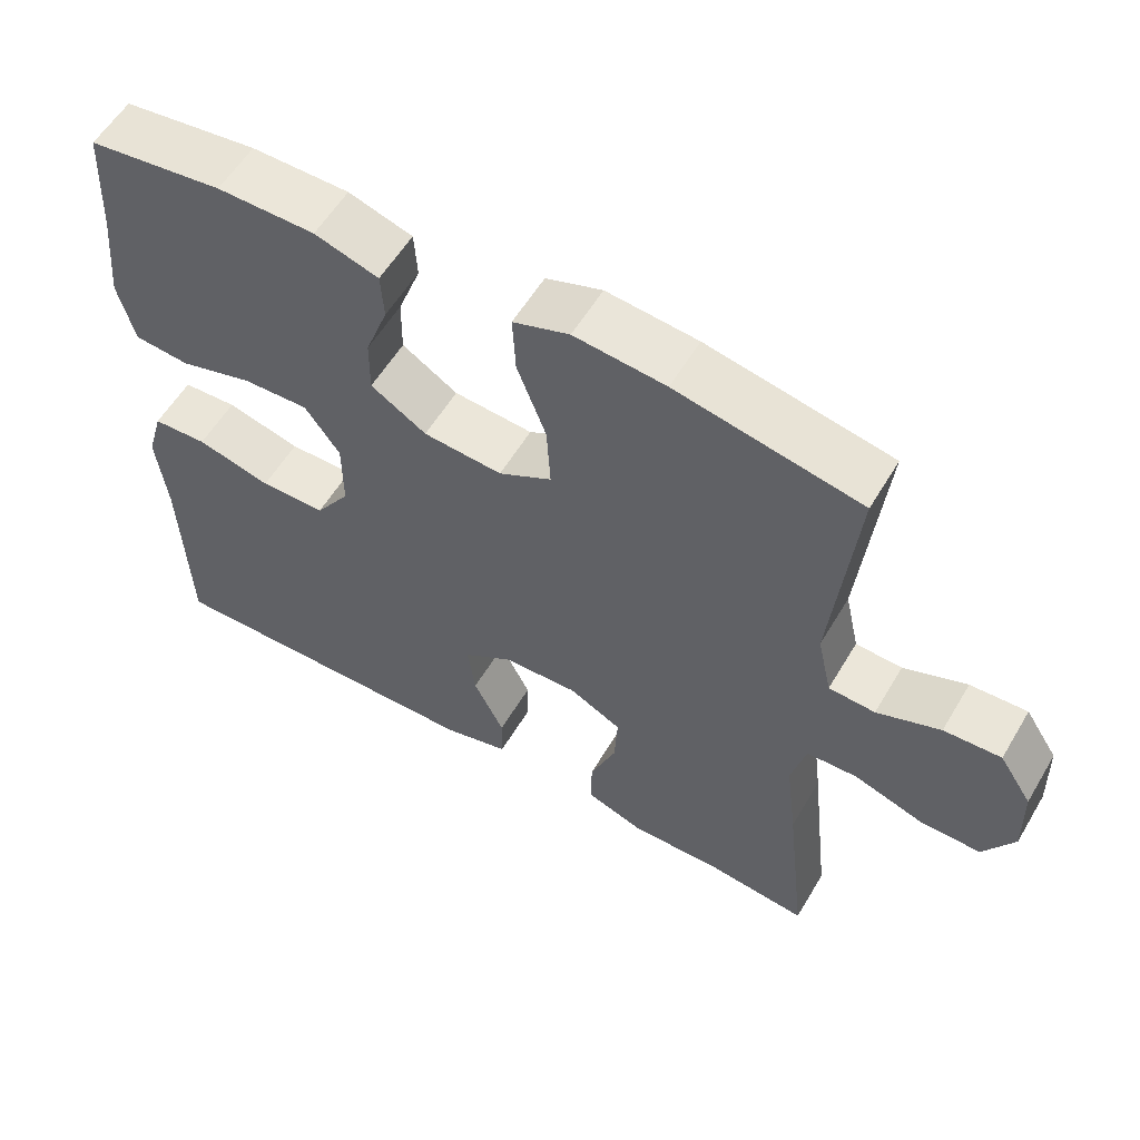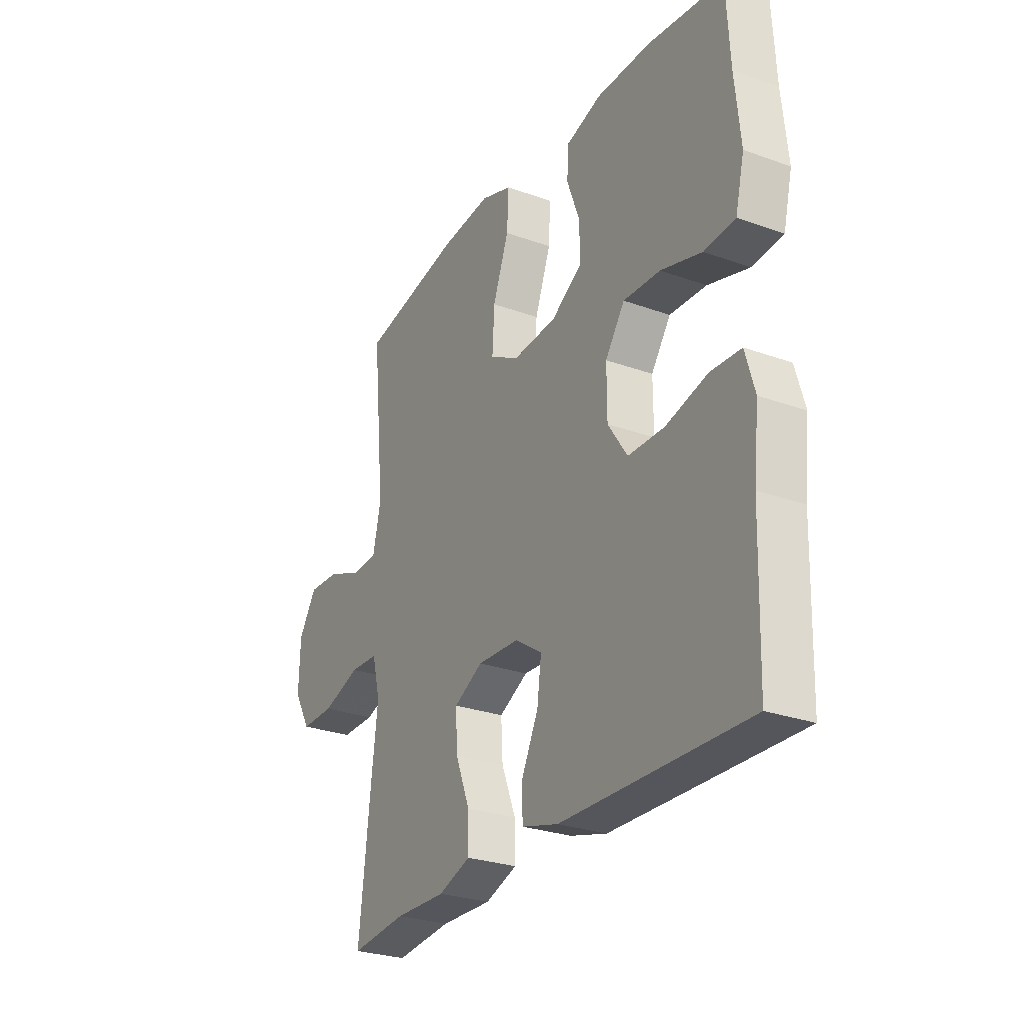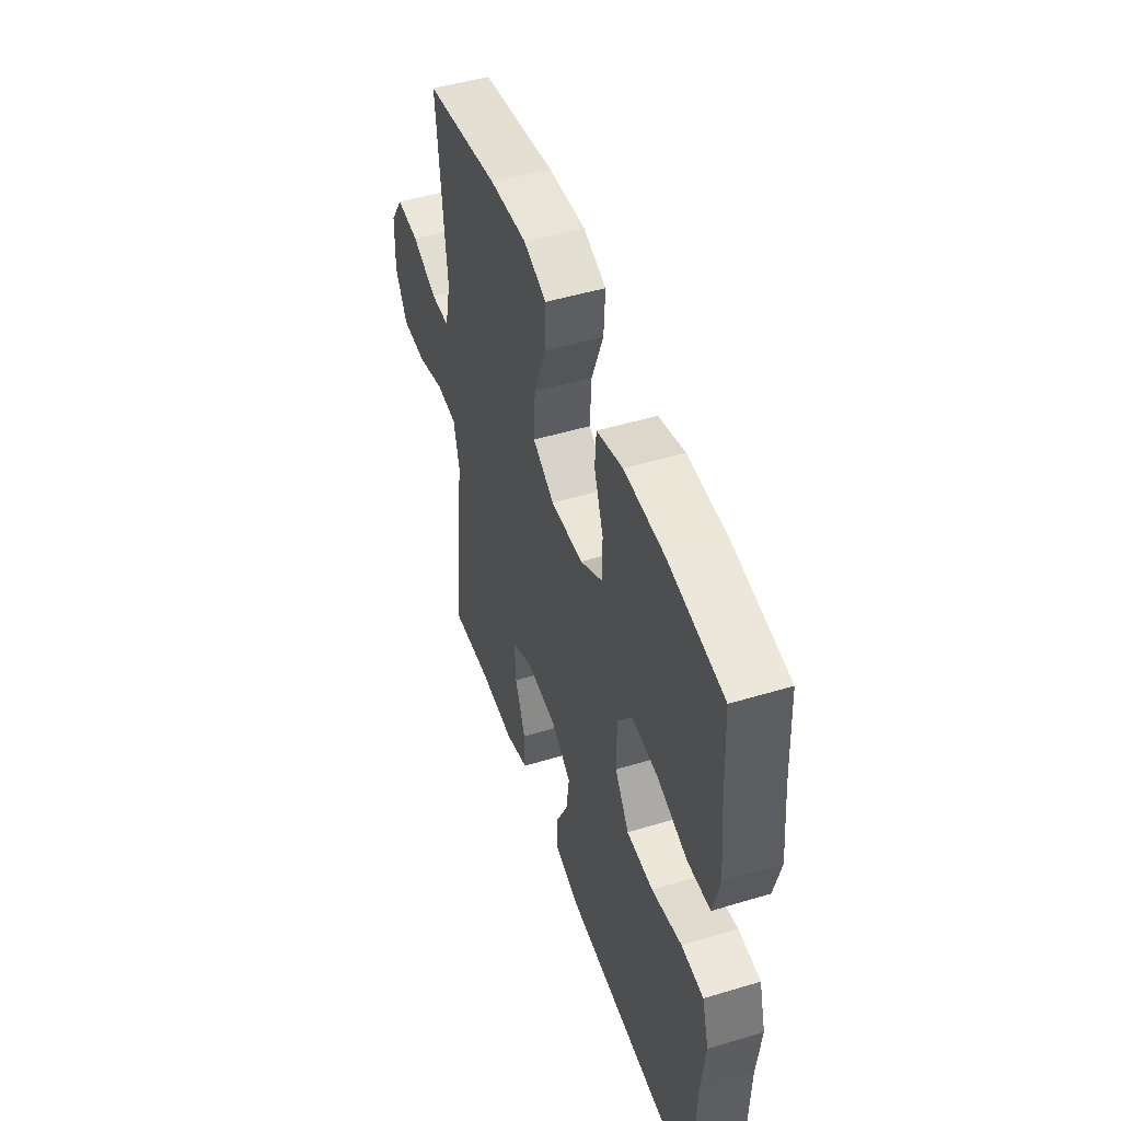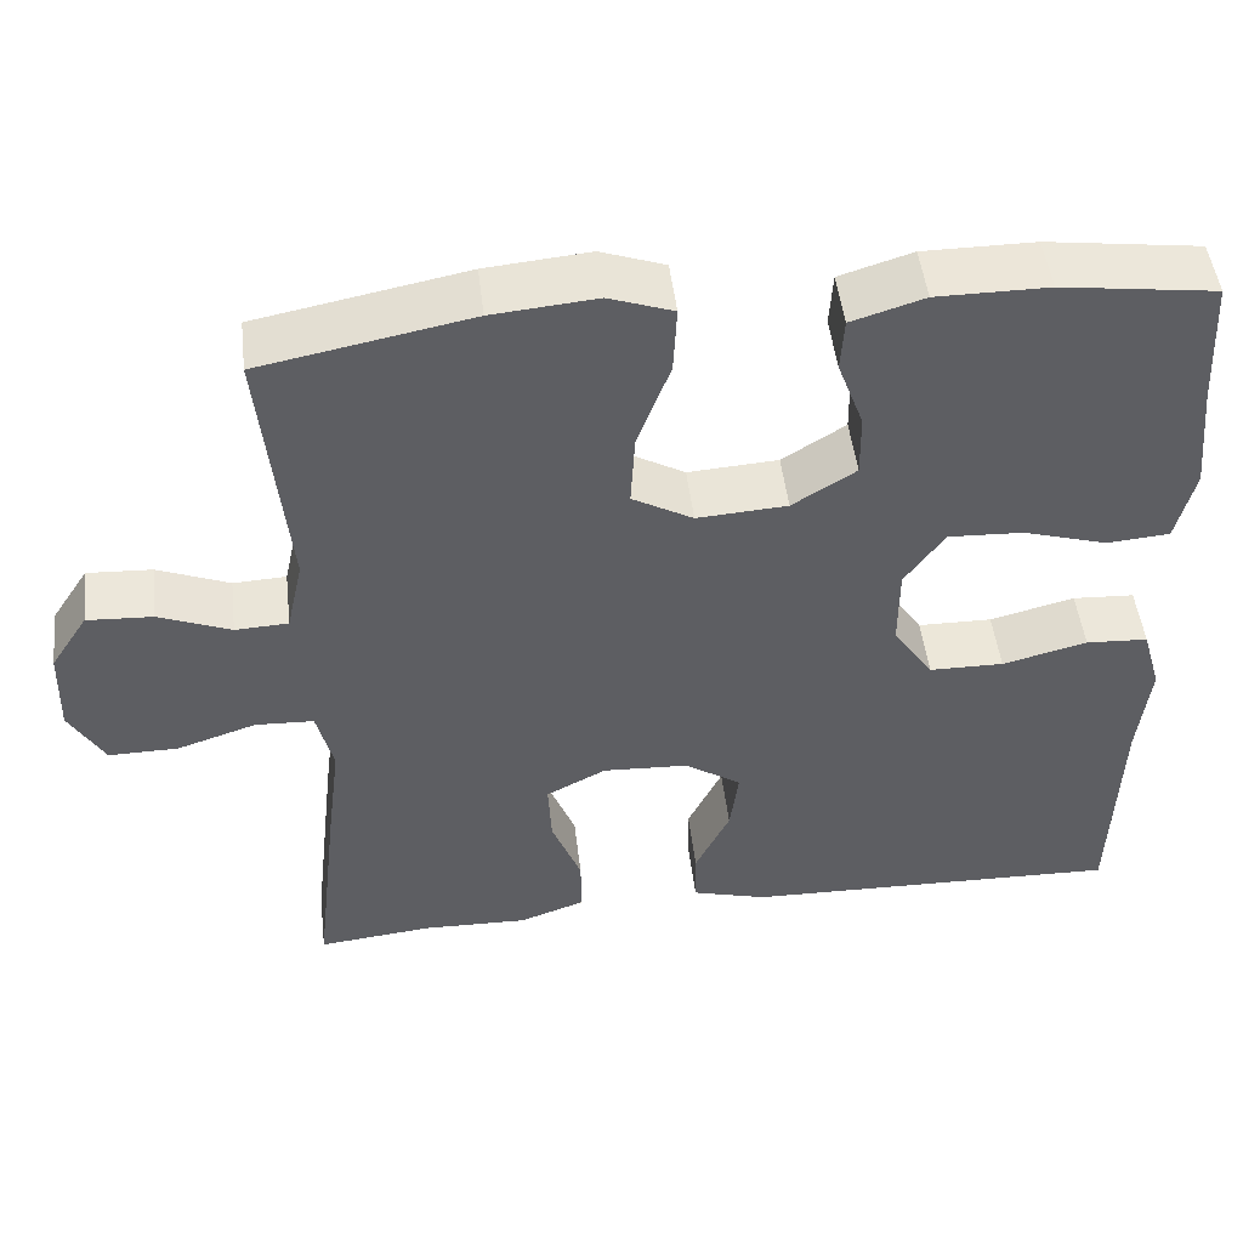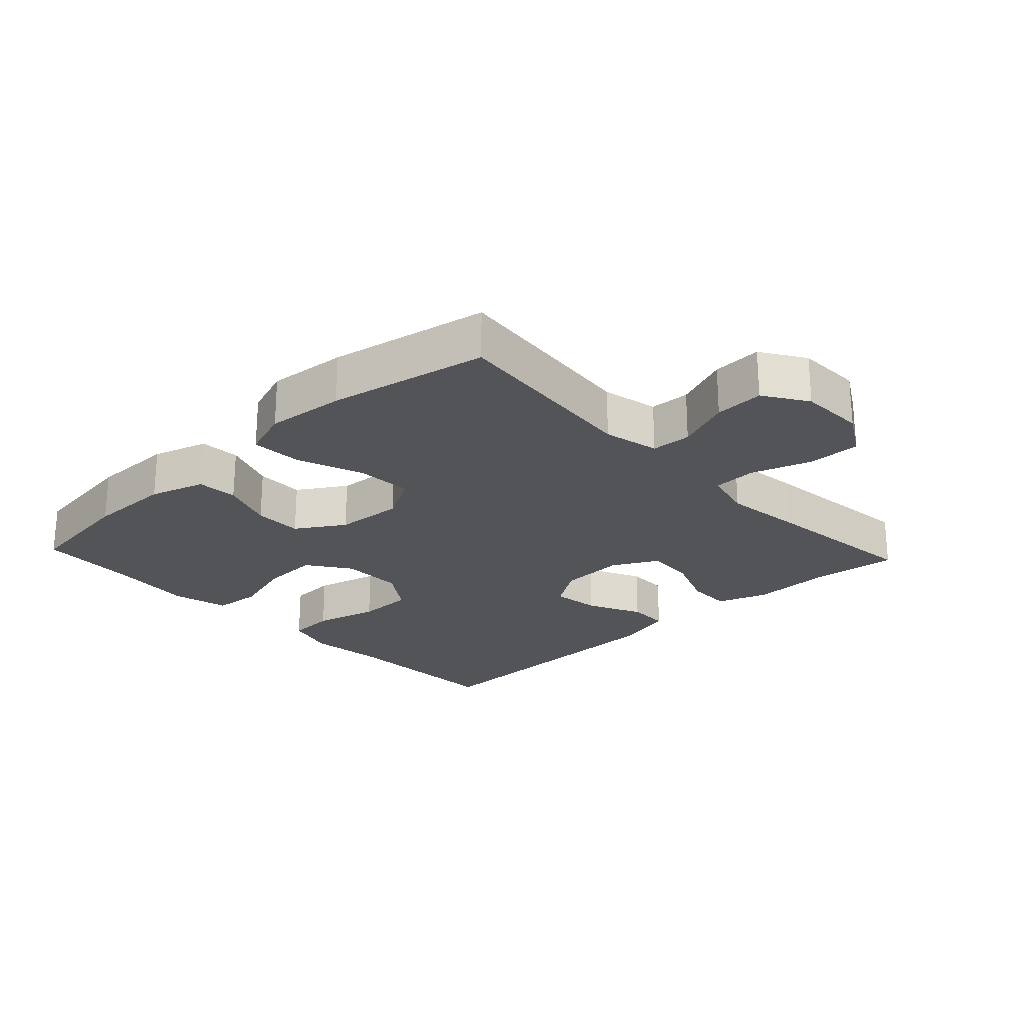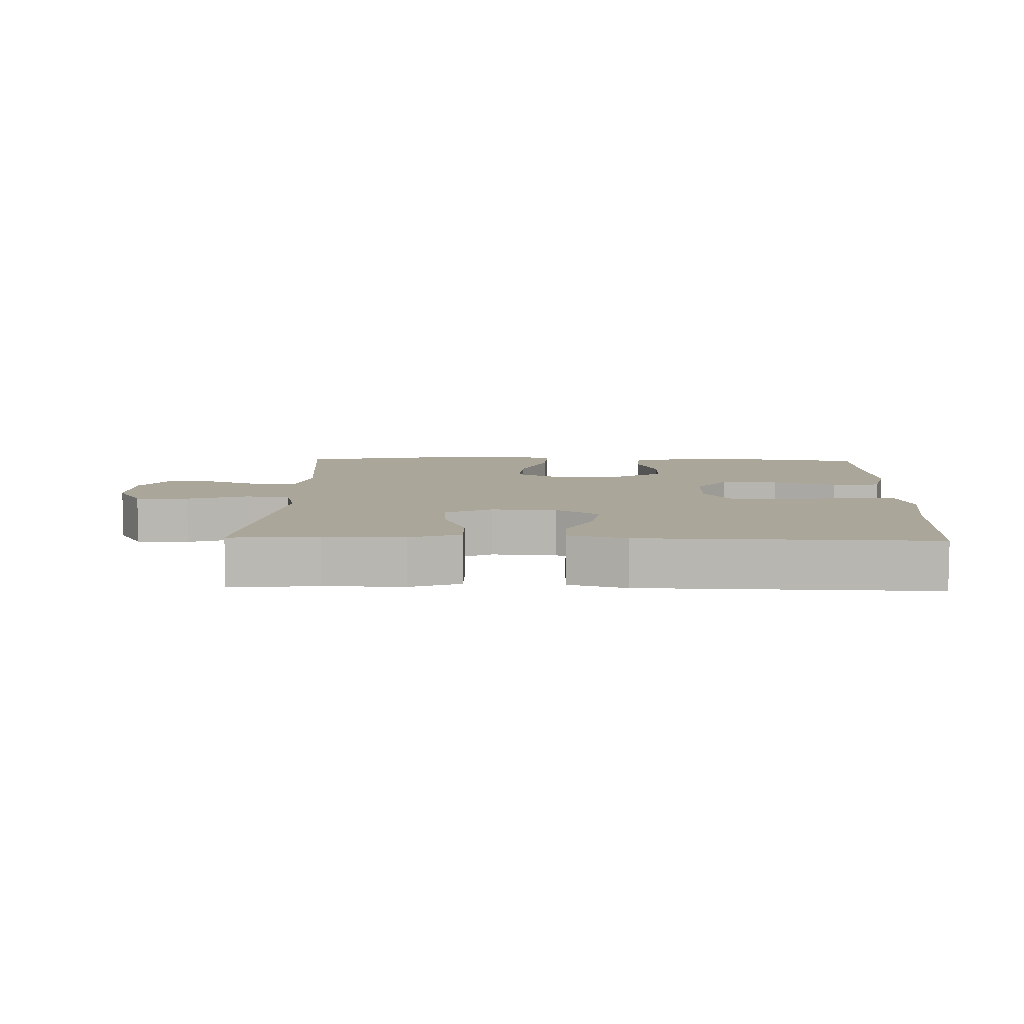
<metadata>
{"format":"obj","ext":"obj","renderer":"f3d","projection":"perspective","resolution":1024,"background":"white","views":[{"elev":57.4,"azim":30.5,"up":"+Z"},{"elev":-27.5,"azim":-119.0,"up":"+Z"},{"elev":48.9,"azim":-108.5,"up":"+Z"},{"elev":48.7,"azim":173.3,"up":"+Z"},{"elev":-23.6,"azim":43.1,"up":"+Y"},{"elev":7.8,"azim":-178.3,"up":"+Y"}]}
</metadata>
<code>
v 0.5 0.07 0.5
v 0.47 0.07 0.2
v 0.489 0.07 0.115
v 0.55 0.07 0.112
v 0.633 0.07 0.145
v 0.708 0.07 0.149
v 0.751 0.07 0.083
v 0.754 0.07 -0.016
v 0.714 0.07 -0.085
v 0.634 0.07 -0.084
v 0.543 0.07 -0.054
v 0.476 0.07 -0.057
v 0.457 0.07 -0.133
v 0.472 0.07 -0.253
v 0.5 0.07 -0.5
v 0.368 0.07 -0.486
v 0.247 0.07 -0.489
v 0.171 0.07 -0.462
v 0.172 0.07 -0.394
v 0.206 0.07 -0.308
v 0.21 0.07 -0.234
v 0.141 0.07 -0.198
v 0.042 0.07 -0.203
v -0.023 0.07 -0.246
v -0.013 0.07 -0.32
v 0.027 0.07 -0.402
v 0.026 0.07 -0.465
v -0.061 0.07 -0.489
v -0.5 0.07 -0.5
v -0.508 0.07 -0.237
v -0.521 0.07 -0.121
v -0.499 0.07 -0.045
v -0.427 0.07 -0.041
v -0.329 0.07 -0.066
v -0.243 0.07 -0.065
v -0.197 0.07 0.003
v -0.197 0.07 0.098
v -0.243 0.07 0.163
v -0.33 0.07 0.159
v -0.427 0.07 0.13
v -0.5 0.07 0.136
v -0.521 0.07 0.222
v -0.508 0.07 0.352
v -0.5 0.07 0.5
v -0.322 0.07 0.524
v -0.193 0.07 0.524
v -0.109 0.07 0.498
v -0.105 0.07 0.436
v -0.135 0.07 0.355
v -0.136 0.07 0.281
v -0.063 0.07 0.235
v 0.041 0.07 0.228
v 0.111 0.07 0.267
v 0.106 0.07 0.353
v 0.068 0.07 0.454
v 0.064 0.07 0.532
v 0.138 0.07 0.558
v 0.258 0.07 0.547
v 0.5 0 0.5
v 0.47 0 0.2
v 0.489 0 0.115
v 0.55 0 0.112
v 0.633 0 0.145
v 0.708 0 0.149
v 0.751 0 0.083
v 0.754 0 -0.016
v 0.714 0 -0.085
v 0.634 0 -0.084
v 0.543 0 -0.054
v 0.476 0 -0.057
v 0.457 0 -0.133
v 0.472 0 -0.253
v 0.5 0 -0.5
v 0.368 0 -0.486
v 0.247 0 -0.489
v 0.171 0 -0.462
v 0.172 0 -0.394
v 0.206 0 -0.308
v 0.21 0 -0.234
v 0.141 0 -0.198
v 0.042 0 -0.203
v -0.023 0 -0.246
v -0.013 0 -0.32
v 0.027 0 -0.402
v 0.026 0 -0.465
v -0.061 0 -0.489
v -0.5 0 -0.5
v -0.508 0 -0.237
v -0.521 0 -0.121
v -0.499 0 -0.045
v -0.427 0 -0.041
v -0.329 0 -0.066
v -0.243 0 -0.065
v -0.197 0 0.003
v -0.197 0 0.098
v -0.243 0 0.163
v -0.33 0 0.159
v -0.427 0 0.13
v -0.5 0 0.136
v -0.521 0 0.222
v -0.508 0 0.352
v -0.5 0 0.5
v -0.322 0 0.524
v -0.193 0 0.524
v -0.109 0 0.498
v -0.105 0 0.436
v -0.135 0 0.355
v -0.136 0 0.281
v -0.063 0 0.235
v 0.041 0 0.228
v 0.111 0 0.267
v 0.106 0 0.353
v 0.068 0 0.454
v 0.064 0 0.532
v 0.138 0 0.558
v 0.258 0 0.547
f 57 58 1 2
f 54 55 56 57
f 53 54 57 2
f 52 53 2 3
f 51 52 3
f 46 47 48 49
f 46 49 50
f 43 44 45 46
f 43 46 50
f 42 43 50 51
f 39 40 41 42
f 38 39 42 51
f 31 32 33 34
f 30 31 34 35
f 29 30 35
f 28 29 35 36
f 25 26 27 28
f 24 25 28 36
f 17 18 19 20
f 16 17 20 21
f 13 14 15 16
f 12 13 16 21
f 8 9 10 11
f 8 11 12
f 7 8 12
f 4 5 6 7
f 3 4 7 12
f 37 38 51 3
f 23 24 36 37
f 22 23 37 3
f 3 12 21 22
f 60 59 116 115
f 115 114 113 112
f 60 115 112 111
f 61 60 111 110
f 61 110 109
f 107 106 105 104
f 108 107 104
f 104 103 102 101
f 108 104 101
f 109 108 101 100
f 100 99 98 97
f 109 100 97 96
f 92 91 90 89
f 93 92 89 88
f 93 88 87
f 94 93 87 86
f 86 85 84 83
f 94 86 83 82
f 78 77 76 75
f 79 78 75 74
f 74 73 72 71
f 79 74 71 70
f 69 68 67 66
f 70 69 66
f 70 66 65
f 65 64 63 62
f 70 65 62 61
f 61 109 96 95
f 95 94 82 81
f 61 95 81 80
f 80 79 70 61
f 1 59 60 2
f 2 60 61 3
f 3 61 62 4
f 4 62 63 5
f 5 63 64 6
f 6 64 65 7
f 7 65 66 8
f 8 66 67 9
f 9 67 68 10
f 10 68 69 11
f 11 69 70 12
f 12 70 71 13
f 13 71 72 14
f 14 72 73 15
f 15 73 74 16
f 16 74 75 17
f 17 75 76 18
f 18 76 77 19
f 19 77 78 20
f 20 78 79 21
f 21 79 80 22
f 22 80 81 23
f 23 81 82 24
f 24 82 83 25
f 25 83 84 26
f 26 84 85 27
f 27 85 86 28
f 28 86 87 29
f 29 87 88 30
f 30 88 89 31
f 31 89 90 32
f 32 90 91 33
f 33 91 92 34
f 34 92 93 35
f 35 93 94 36
f 36 94 95 37
f 37 95 96 38
f 38 96 97 39
f 39 97 98 40
f 40 98 99 41
f 41 99 100 42
f 42 100 101 43
f 43 101 102 44
f 44 102 103 45
f 45 103 104 46
f 46 104 105 47
f 47 105 106 48
f 48 106 107 49
f 49 107 108 50
f 50 108 109 51
f 51 109 110 52
f 52 110 111 53
f 53 111 112 54
f 54 112 113 55
f 55 113 114 56
f 56 114 115 57
f 57 115 116 58
f 58 116 59 1

</code>
